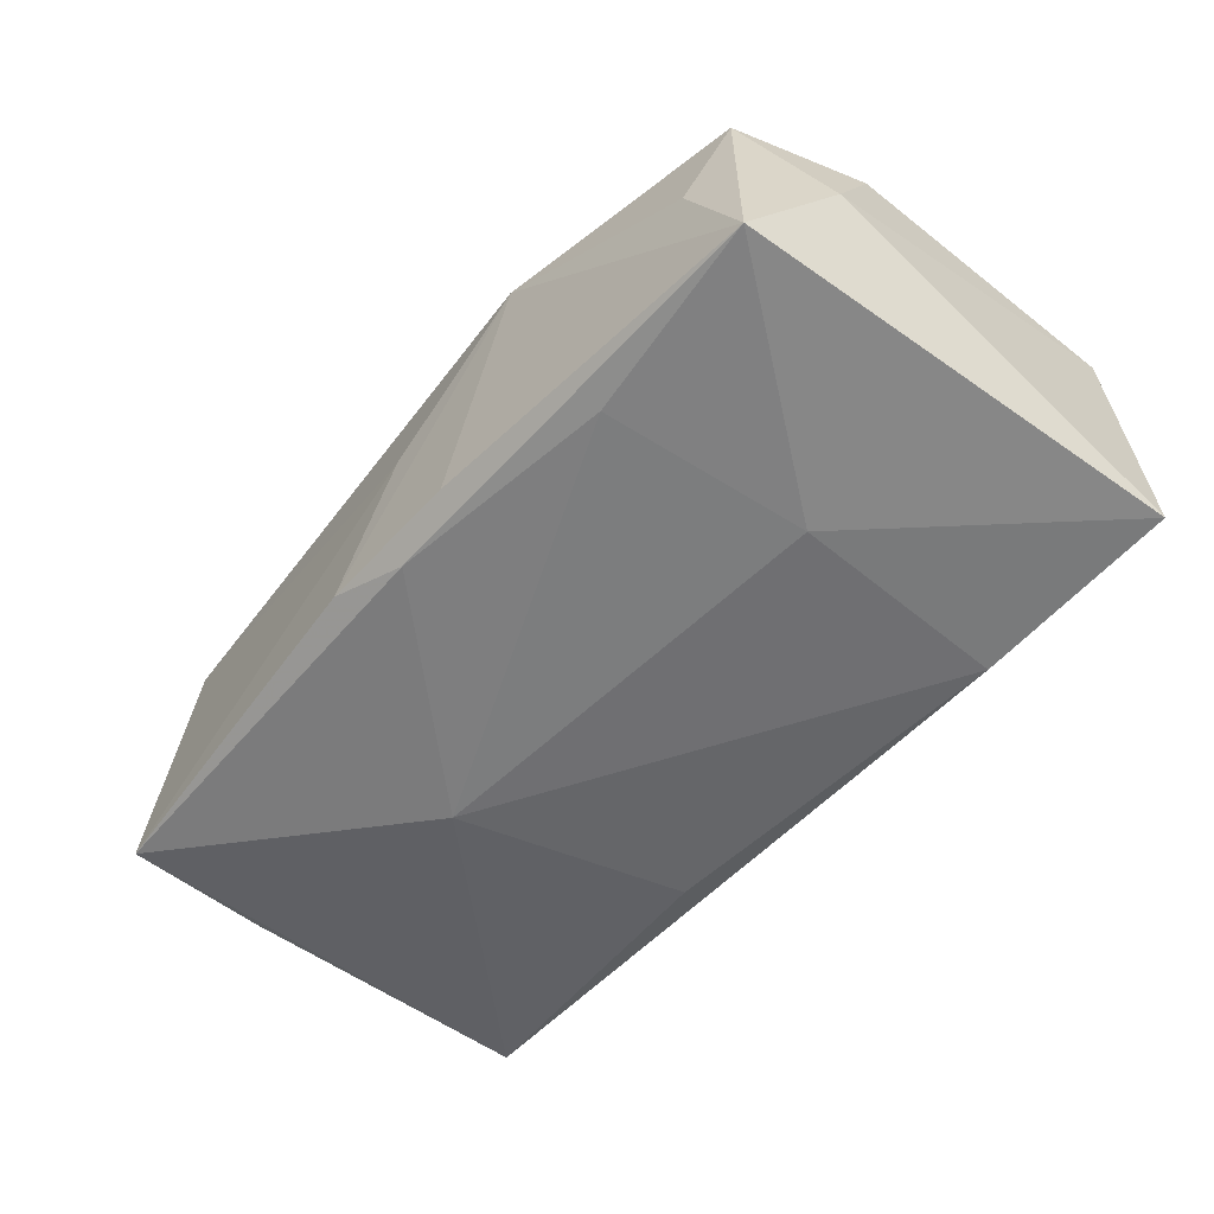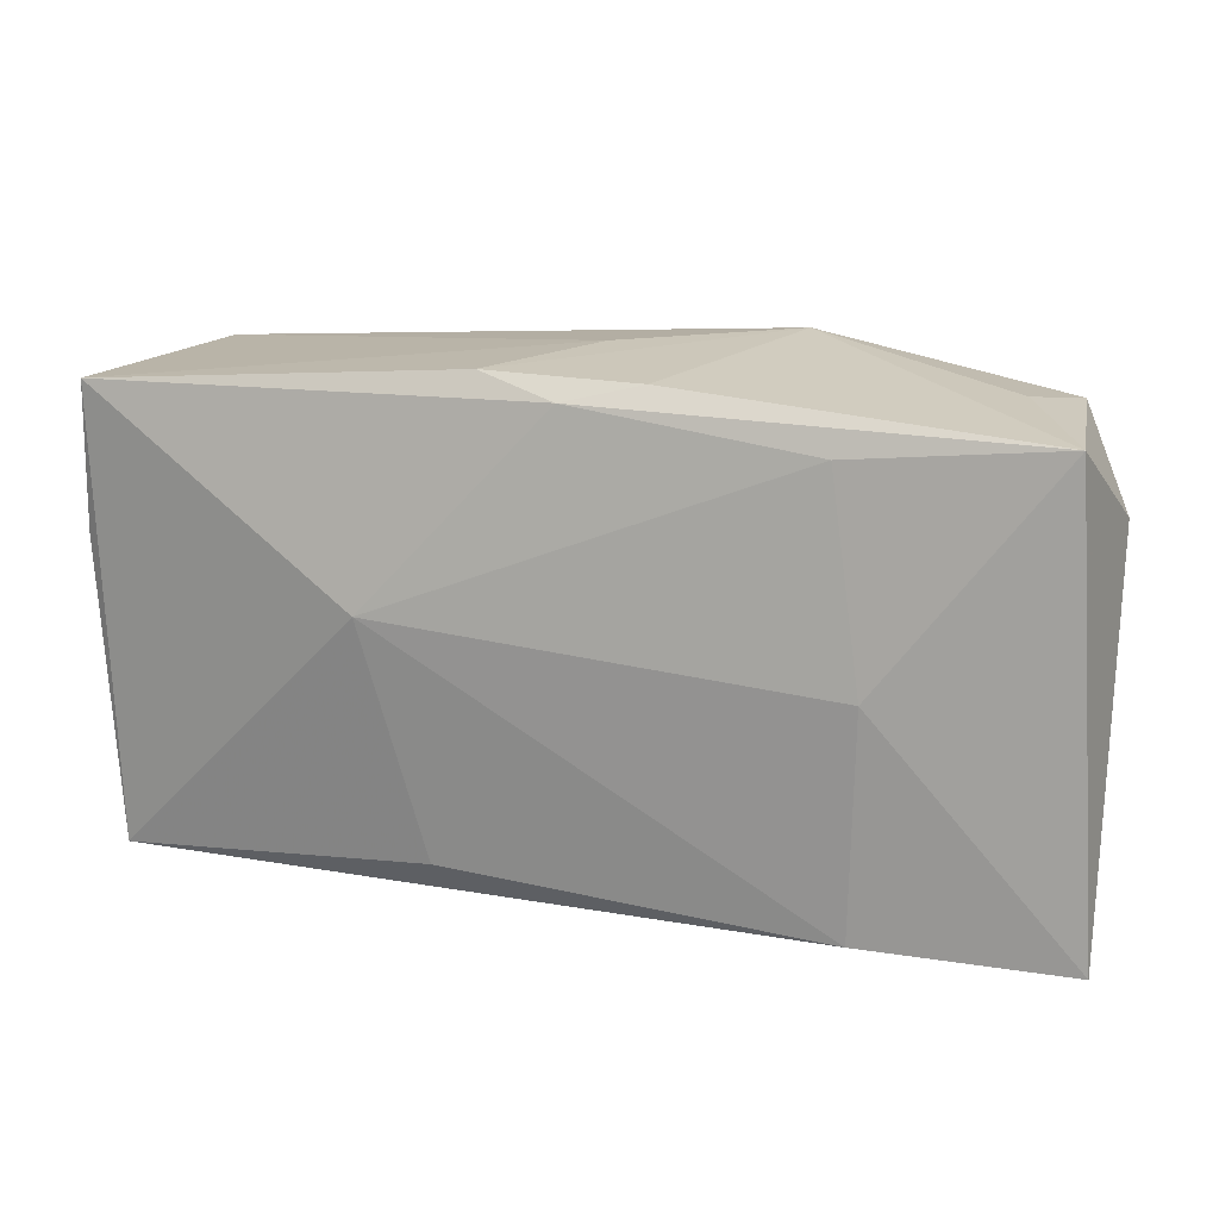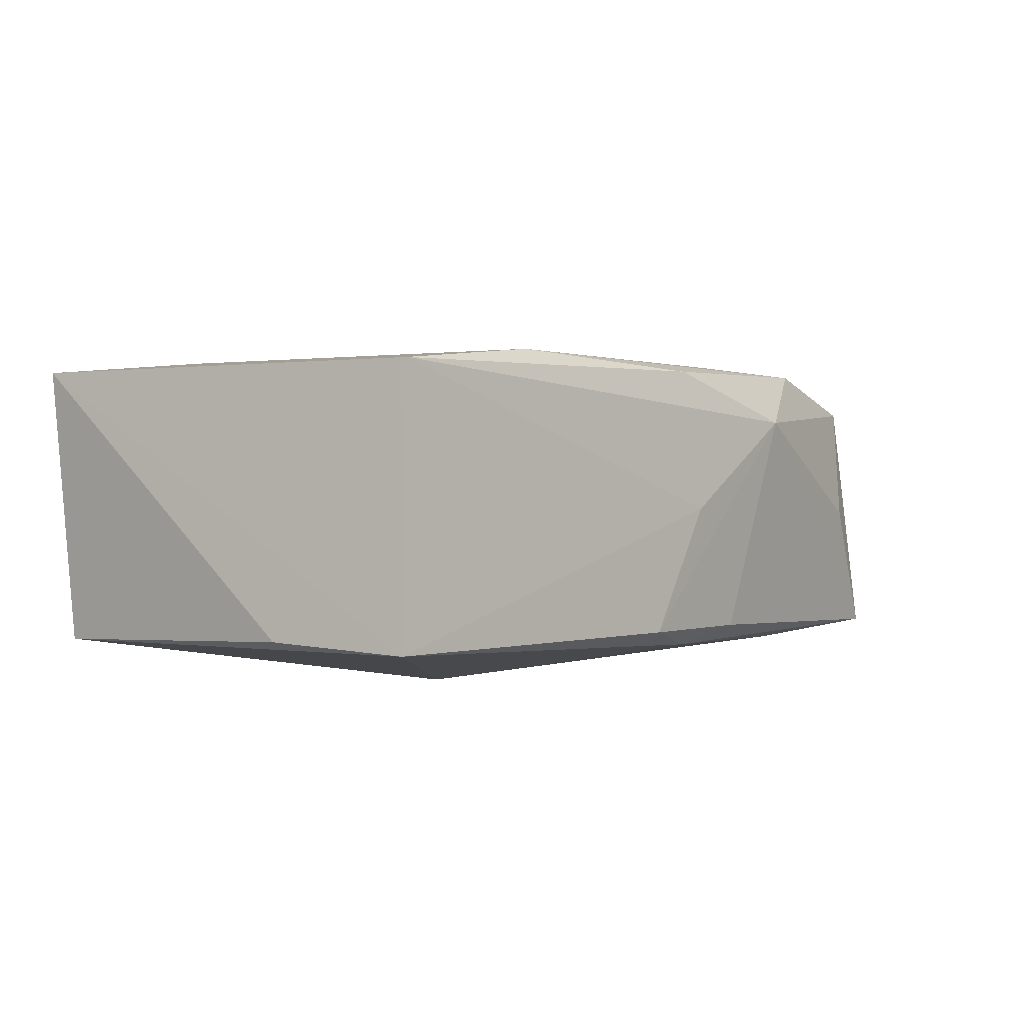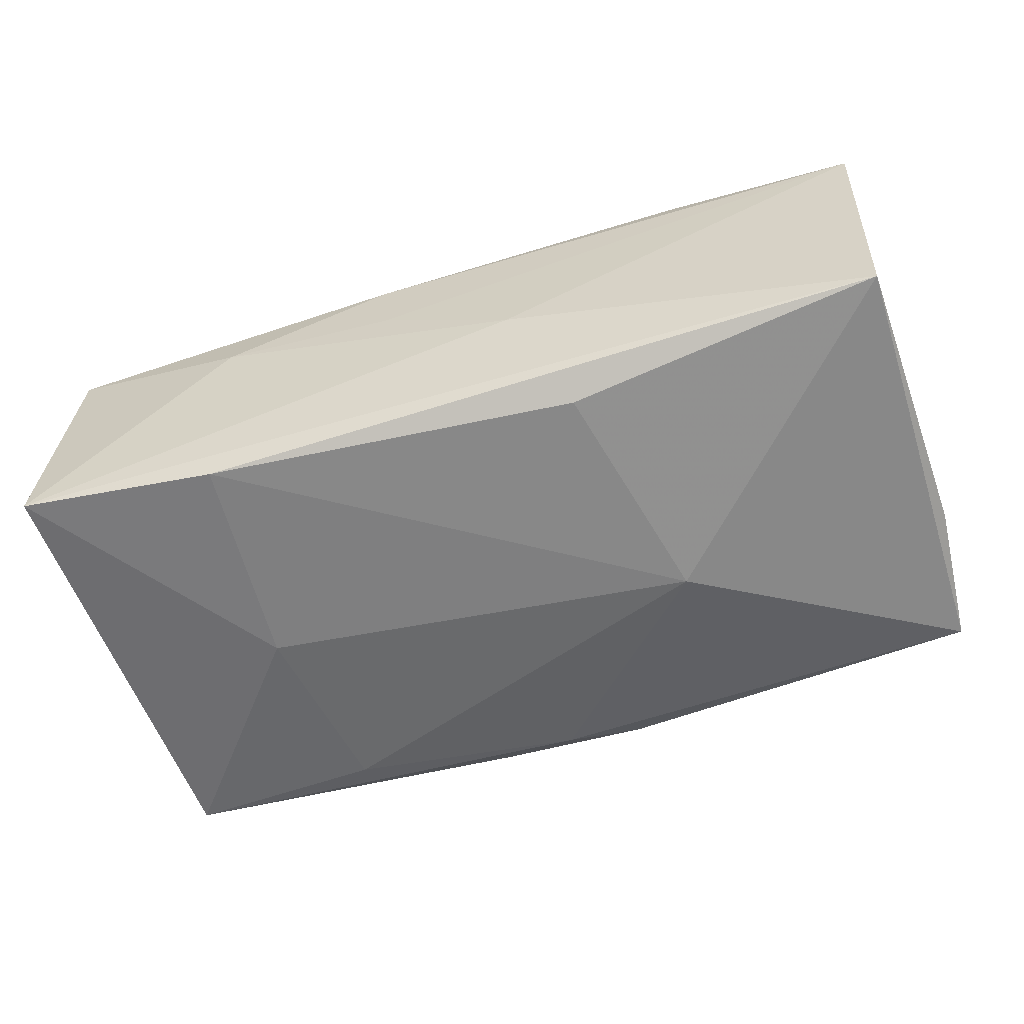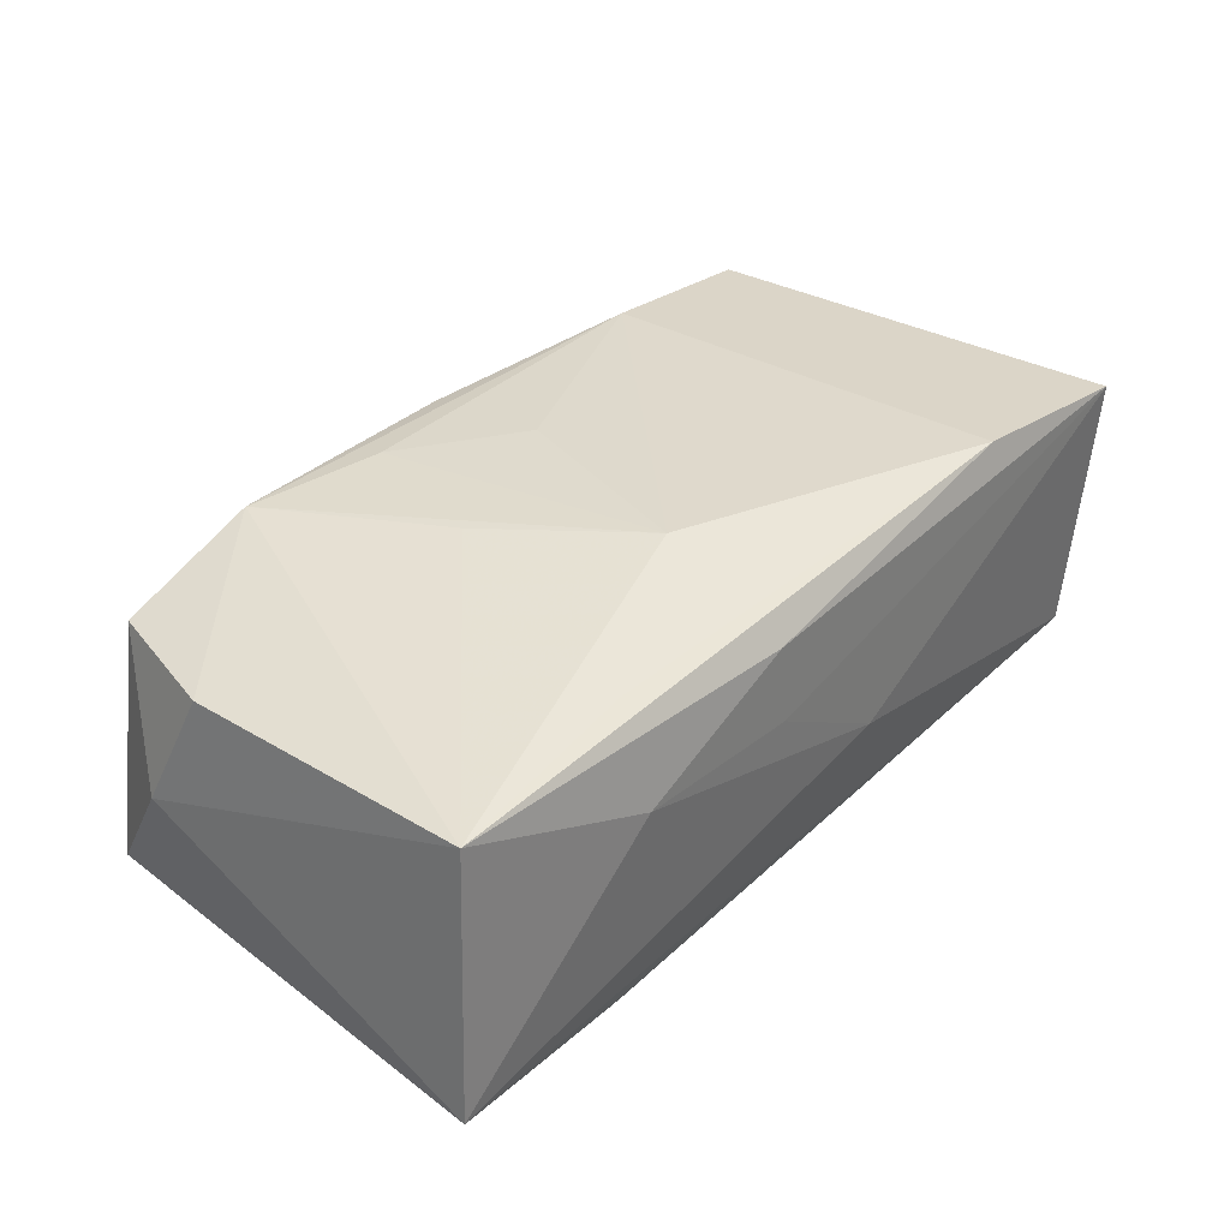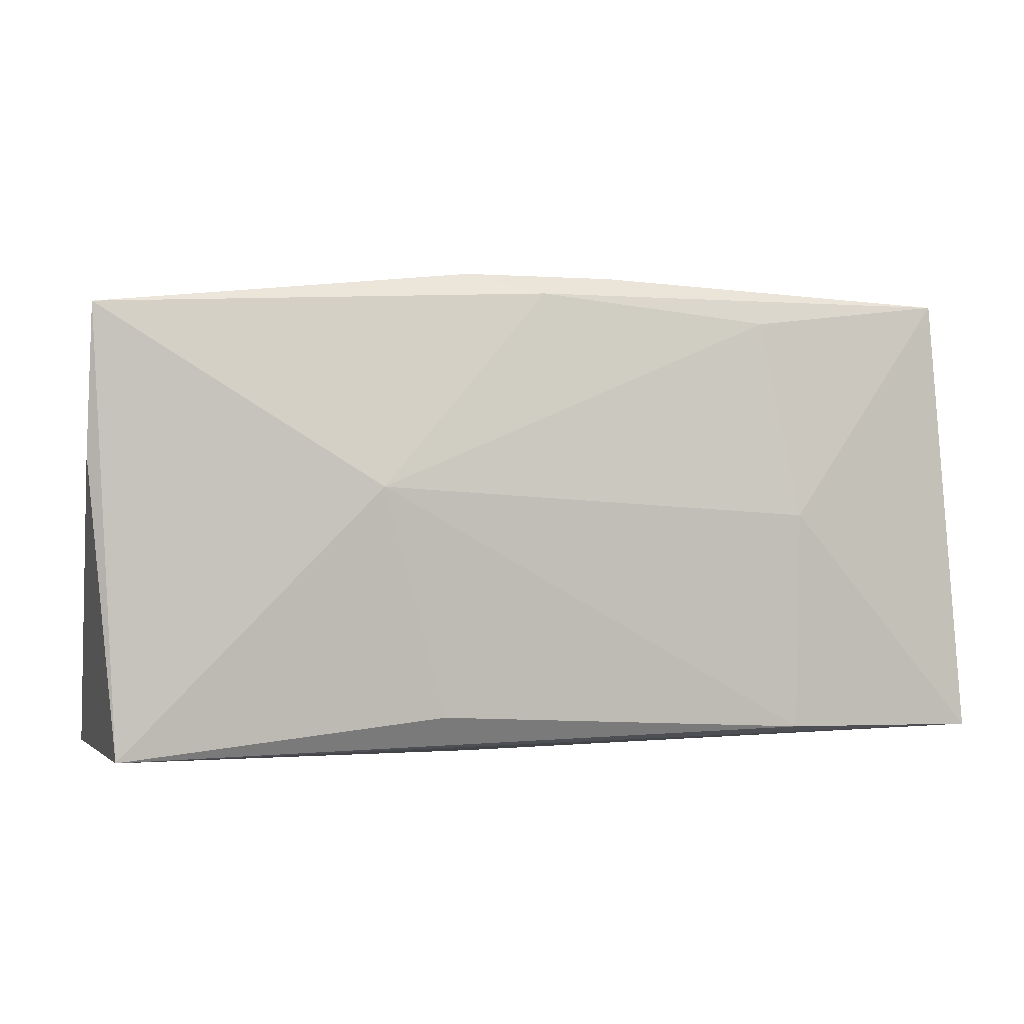
<metadata>
{"format":"obj","ext":"obj","renderer":"f3d","projection":"perspective","resolution":1024,"background":"white","views":[{"elev":-54.5,"azim":-130.2,"up":"+Z"},{"elev":19.5,"azim":-163.8,"up":"+Y"},{"elev":1.1,"azim":126.1,"up":"+Z"},{"elev":-60.0,"azim":15.4,"up":"+Z"},{"elev":33.3,"azim":-50.2,"up":"+Z"},{"elev":2.4,"azim":163.4,"up":"+Y"}]}
</metadata>
<code>
v -0.01001 0.0158 0.01375
v 0.03781 -0.02024 0.01231
v 0.009925 -0.01574 -0.01368
v -0.02169 -0.01773 -0.01438
v 0.0152 0.003626 -0.01438
v -0.006146 -0.02024 0.002902
v 0.006987 0.02152 -0.009908
v 0.02129 -0.01947 0.01389
v -0.005724 0.02133 -0.01007
v -0.006341 -0.009354 0.01456
v -0.03406 0.01752 0.009777
v 0.03875 0.006249 -0.009284
v -0.02197 0.0008123 -0.01431
v -0.03085 0.01984 -0.00032
v -0.03586 0.0193 -0.01146
v -0.0216 0.01846 0.01318
v 0.005295 -0.02024 -0.003726
v -0.02129 -0.02015 0.003738
v -0.0384 0.0117 -0.0007333
v -0.03873 -0.0184 -0.01313
v 0.0002752 0.02169 0.0006177
v -0.01336 0.02181 0.00852
v -0.03741 0.006834 0.009455
v -0.03754 -0.01806 0.009681
v -0.01433 0.003213 0.01383
v 0.03826 0.01868 -0.009737
v -0.0001058 0.01963 0.01283
v -0.006757 -0.02013 0.009518
v -0.01913 0.01754 -0.01222
v 0.03676 -0.0188 -0.01042
v 0.02047 0.01705 0.01385
v -0.0003409 0.008384 0.01425
v 0.03591 0.01732 0.0124
v 0.0005861 0.01989 -0.01148
v -0.02071 -0.01693 0.01145
f 18 24 20
f 20 15 13
f 20 24 19
f 19 15 20
f 19 11 15
f 32 1 10
f 27 33 22
f 25 24 10
f 20 13 4
f 5 3 4
f 4 13 5
f 24 18 28
f 5 34 26
f 29 34 5
f 15 34 29
f 5 13 29
f 29 13 15
f 7 26 34
f 22 15 14
f 14 11 22
f 15 11 14
f 23 19 24
f 11 19 23
f 33 27 31
f 1 32 31
f 31 32 10
f 10 1 16
f 16 25 10
f 11 23 16
f 1 31 16
f 16 31 27
f 22 11 16
f 16 27 22
f 24 25 16
f 16 23 24
f 30 4 3
f 30 3 5
f 5 26 30
f 20 4 30
f 24 28 8
f 8 31 10
f 33 31 8
f 17 18 20
f 20 30 17
f 9 15 22
f 22 7 9
f 9 34 15
f 9 7 34
f 22 33 21
f 21 7 22
f 33 26 21
f 26 7 21
f 10 24 35
f 35 8 10
f 24 8 35
f 2 8 28
f 2 17 30
f 33 8 2
f 2 26 33
f 18 17 6
f 17 2 6
f 6 28 18
f 6 2 28
f 12 30 26
f 26 2 12
f 12 2 30

</code>
